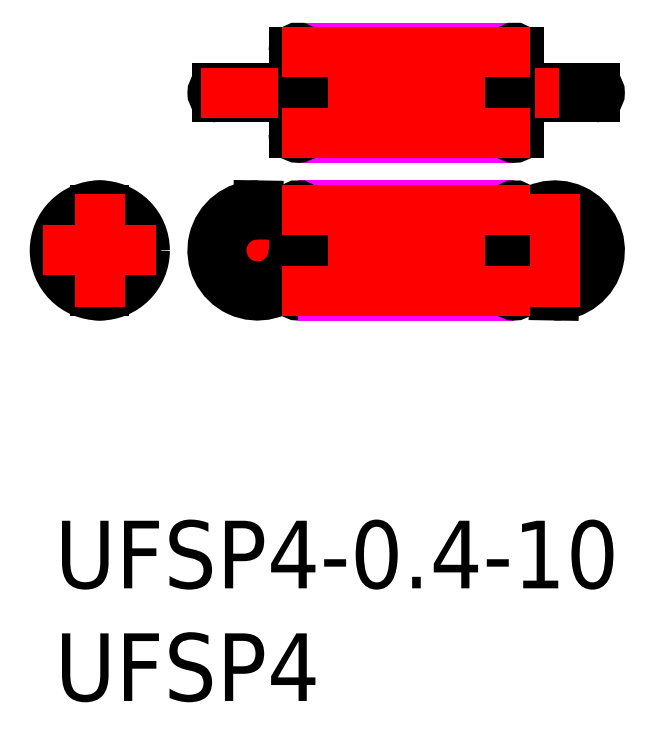
<metadata>
{"format":"dxf","ext":"dxf","renderer":"ezdxf+matplotlib","layout":"modelspace","background":"white","min_lineweight":24,"dpi":150}
</metadata>
<code>
0
SECTION
2
ENTITIES
0
INSERT
8
MSM_CONTINUOUS
2
*U15
10
0
20
0
30
0
0
INSERT
8
MSM_CONTINUOUS
2
*U16
10
0
20
0
30
0
0
LINE
8
MSM_CENTER
10
6.5
20
12
30
0
11
24.7
21
12
31
0
0
LINE
8
MSM_CENTER
10
9
20
9.5
30
0
11
9
21
14.5
31
0
0
LINE
8
MSM_CONTINUOUS
10
9.028
20
13.6
30
0
11
9.035
21
14
31
0
0
ARC
8
MSM_CONTINUOUS
10
9
20
12
30
0
40
2
50
89
51
323.1
0
ARC
8
MSM_CONTINUOUS
10
9
20
12
30
0
40
1.6
50
89
51
0
0
LINE
8
MSM_CONTINUOUS
10
22.17
20
10
30
0
11
22.17
21
10.4
31
0
0
ARC
8
MSM_CONTINUOUS
10
22.2
20
12
30
0
40
2
50
269
51
143.1
0
ARC
8
MSM_CONTINUOUS
10
22.2
20
12
30
0
40
1.6
50
269
51
180
0
LINE
8
MSM_CONTINUOUS
10
10.6
20
13.8
30
0
11
10.6
21
10.2
31
0
0
ARC
8
MSM_CONTINUOUS
10
10.8
20
10.2
30
0
40
0.2
50
180
51
360
0
LINE
8
MSM_IMAGINARY
10
20.4
20
14
30
0
11
10.8
21
14
31
0
0
LINE
8
MSM_IMAGINARY
10
10.8
20
10
30
0
11
20.4
21
10
31
0
0
LINE
8
MSM_CONTINUOUS
10
20.6
20
10.2
30
0
11
20.6
21
13.8
31
0
0
ARC
8
MSM_CONTINUOUS
10
20.4
20
13.8
30
0
40
0.2
50
0
51
180
0
ARC
8
MSM_CONTINUOUS
10
2
20
12
30
0
40
1.6
50
97.18
51
262.8
0
ARC
8
MSM_CONTINUOUS
10
2
20
12
30
0
40
1.6
50
277.2
51
82.82
0
LINE
8
MSM_CONTINUOUS
10
2.2
20
10.2
30
0
11
2.2
21
13.8
31
0
0
LINE
8
MSM_CONTINUOUS
10
1.8
20
13.8
30
0
11
1.8
21
10.2
31
0
0
ARC
8
MSM_CONTINUOUS
10
2
20
10.2
30
0
40
0.2
50
180
51
0
0
ARC
8
MSM_CONTINUOUS
10
2
20
13.8
30
0
40
0.2
50
0
51
180
0
CIRCLE
8
MSM_CONTINUOUS
10
2
20
12
30
0
40
2
0
LINE
8
MSM_CONTINUOUS
10
10.6
20
19.2
30
0
11
7.2
21
19.2
31
0
0
LINE
8
MSM_CONTINUOUS
10
7.2
20
18.8
30
0
11
10.6
21
18.8
31
0
0
ARC
8
MSM_CONTINUOUS
10
7.2
20
19
30
0
40
0.2
50
90
51
270
0
LINE
8
MSM_IMAGINARY
10
10.8
20
17
30
0
11
20.4
21
17
31
0
0
LINE
8
MSM_IMAGINARY
10
20.4
20
21
30
0
11
10.8
21
21
31
0
0
LINE
8
MSM_CONTINUOUS
10
20.6
20
17.2
30
0
11
20.6
21
20.8
31
0
0
ARC
8
MSM_CONTINUOUS
10
20.4
20
20.8
30
0
40
0.2
50
0
51
180
0
LINE
8
MSM_CONTINUOUS
10
10.6
20
20.8
30
0
11
10.6
21
17.2
31
0
0
ARC
8
MSM_CONTINUOUS
10
10.8
20
17.2
30
0
40
0.2
50
180
51
360
0
LINE
8
MSM_CONTINUOUS
10
20.6
20
18.8
30
0
11
24
21
18.8
31
0
0
LINE
8
MSM_CONTINUOUS
10
24
20
19.2
30
0
11
20.6
21
19.2
31
0
0
ARC
8
MSM_CONTINUOUS
10
24
20
19
30
0
40
0.2
50
270
51
90
0
LINE
8
MSM_CONTINUOUS
10
11
20
13.8
30
0
11
11
21
10.2
31
0
0
ARC
8
MSM_CONTINUOUS
10
10.8
20
13.8
30
0
40
0.2
50
8.142e-13
51
180
0
LINE
8
MSM_CONTINUOUS
10
20.2
20
10.2
30
0
11
20.2
21
13.8
31
0
0
ARC
8
MSM_CONTINUOUS
10
20.4
20
10.2
30
0
40
0.2
50
180
51
360
0
LINE
8
MSM_CENTER
10
22.2
20
9.5
30
0
11
22.2
21
14.5
31
0
0
LINE
8
MSM_CENTER
10
10.1
20
13.8
30
0
11
21.1
21
13.8
31
0
0
LINE
8
MSM_CENTER
10
10.1
20
10.2
30
0
11
21.1
21
10.2
31
0
0
ARC
8
MSM_PART_NUMBER
10
3.303
20
19
30
0
40
5.732
50
358
51
2
0
LINE
8
MSM_CENTER
10
6.5
20
19
30
0
11
24.7
21
19
31
0
0
LINE
8
MSM_CONTINUOUS
10
11
20
20.8
30
0
11
11
21
17.2
31
0
0
ARC
8
MSM_CONTINUOUS
10
10.8
20
20.8
30
0
40
0.2
50
8.142e-13
51
180
0
LINE
8
MSM_CONTINUOUS
10
20.2
20
17.2
30
0
11
20.2
21
20.8
31
0
0
ARC
8
MSM_CONTINUOUS
10
20.4
20
17.2
30
0
40
0.2
50
180
51
360
0
LINE
8
MSM_CENTER
10
10.1
20
20.8
30
0
11
21.1
21
20.8
31
0
0
LINE
8
MSM_CENTER
10
10.1
20
17.2
30
0
11
21.1
21
17.2
31
0
0
LINE
8
MSM_CENTER
10
2
20
9.5
30
0
11
2
21
14.5
31
0
0
LINE
8
MSM_CENTER
10
4.5
20
12
30
0
11
-0.5
21
12
31
0
0
ENDSEC
0
EOF

</code>
